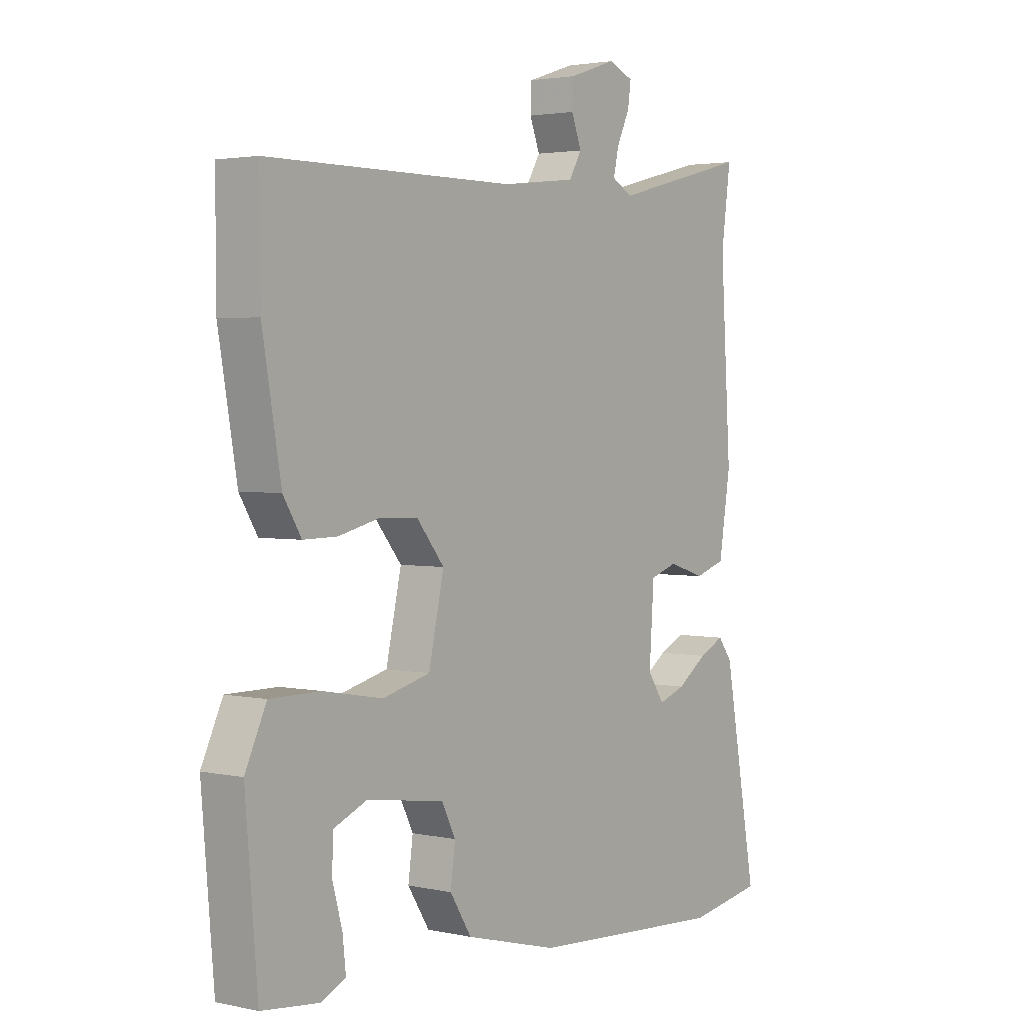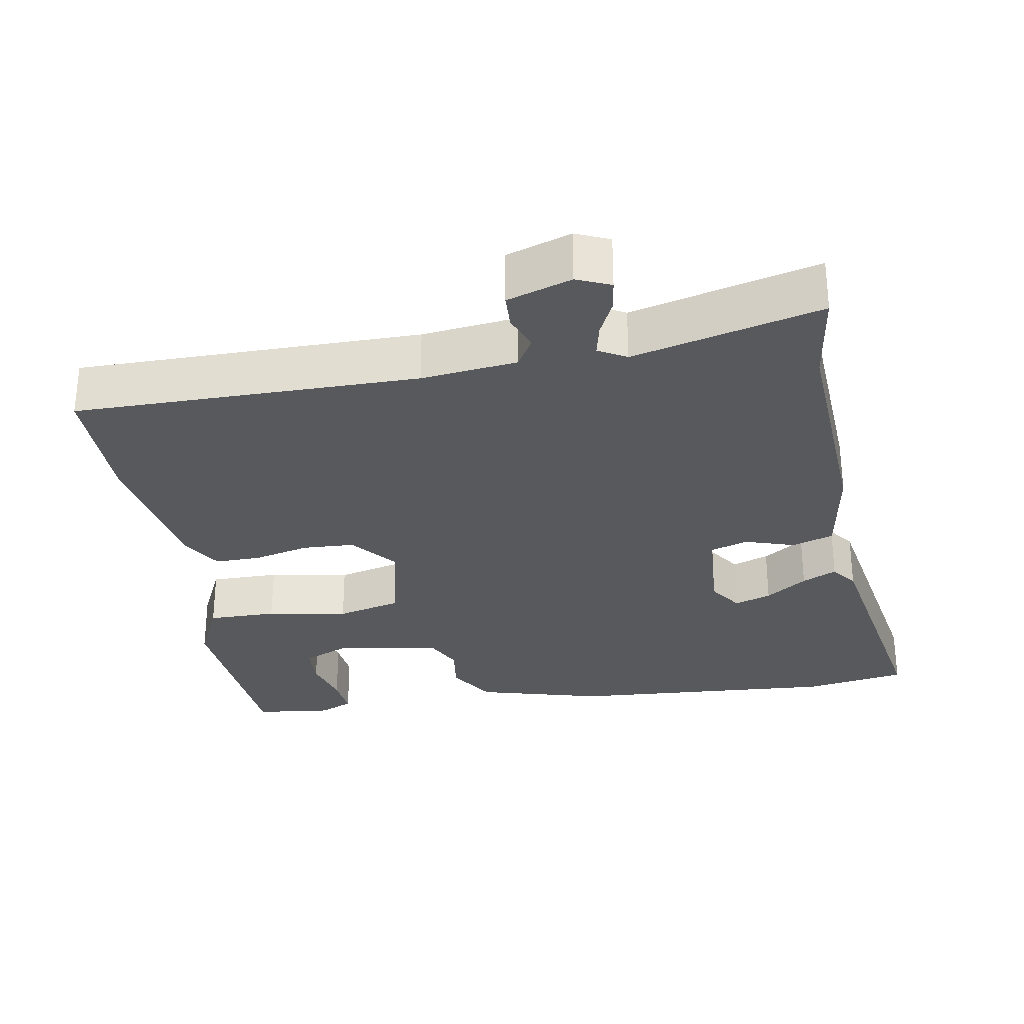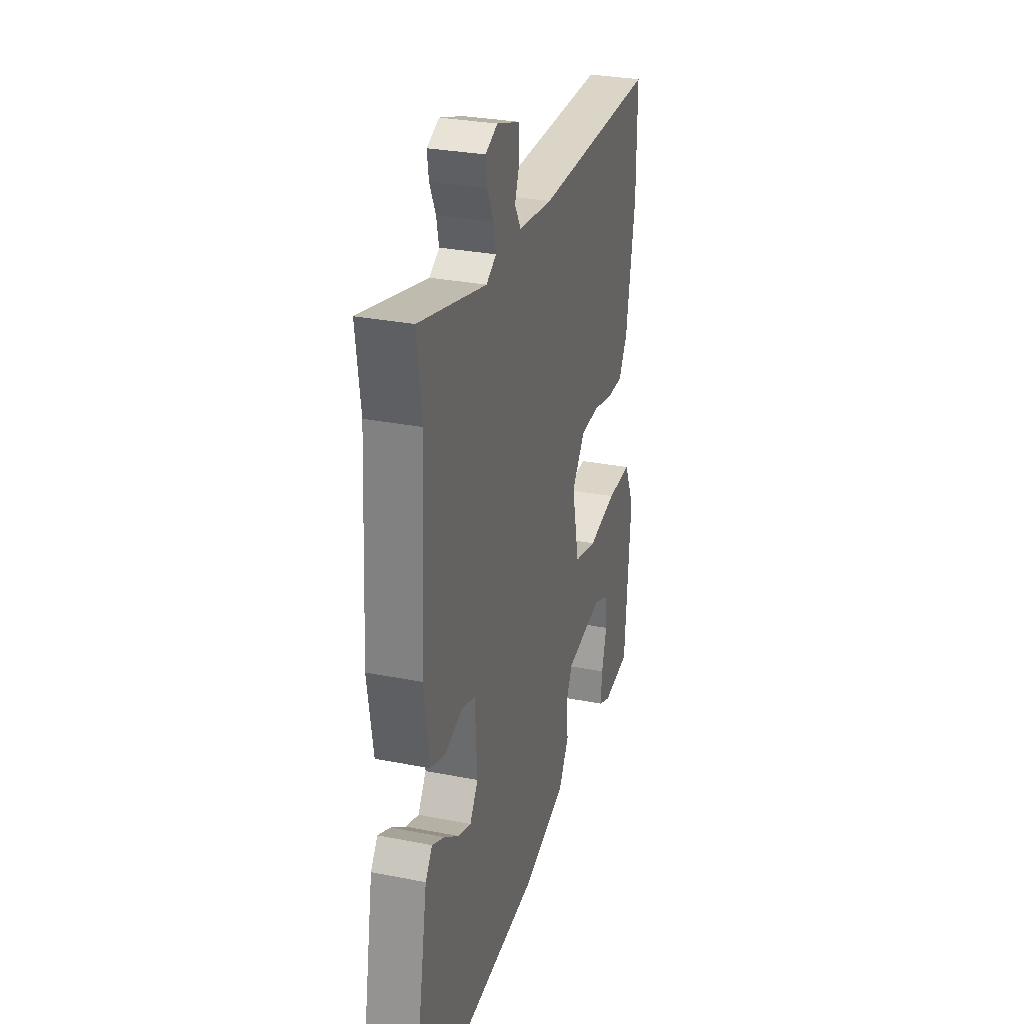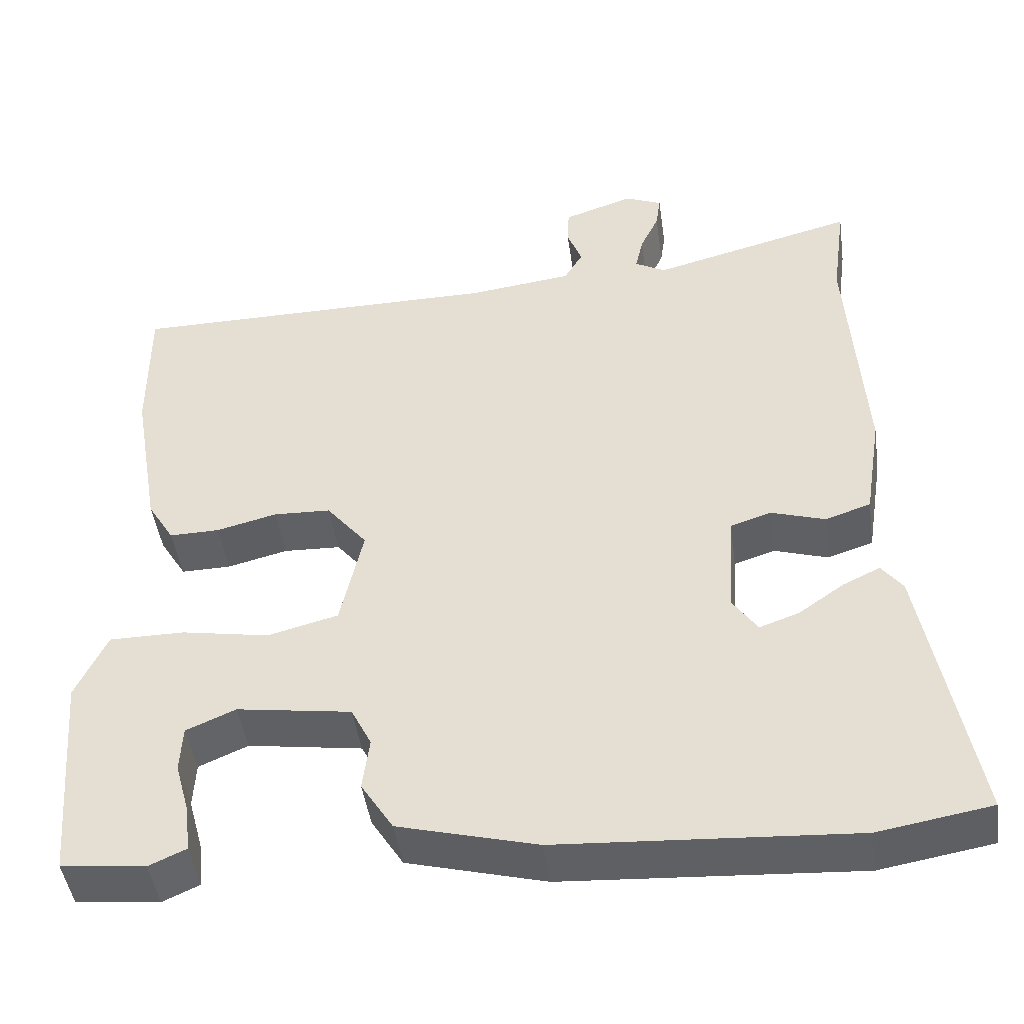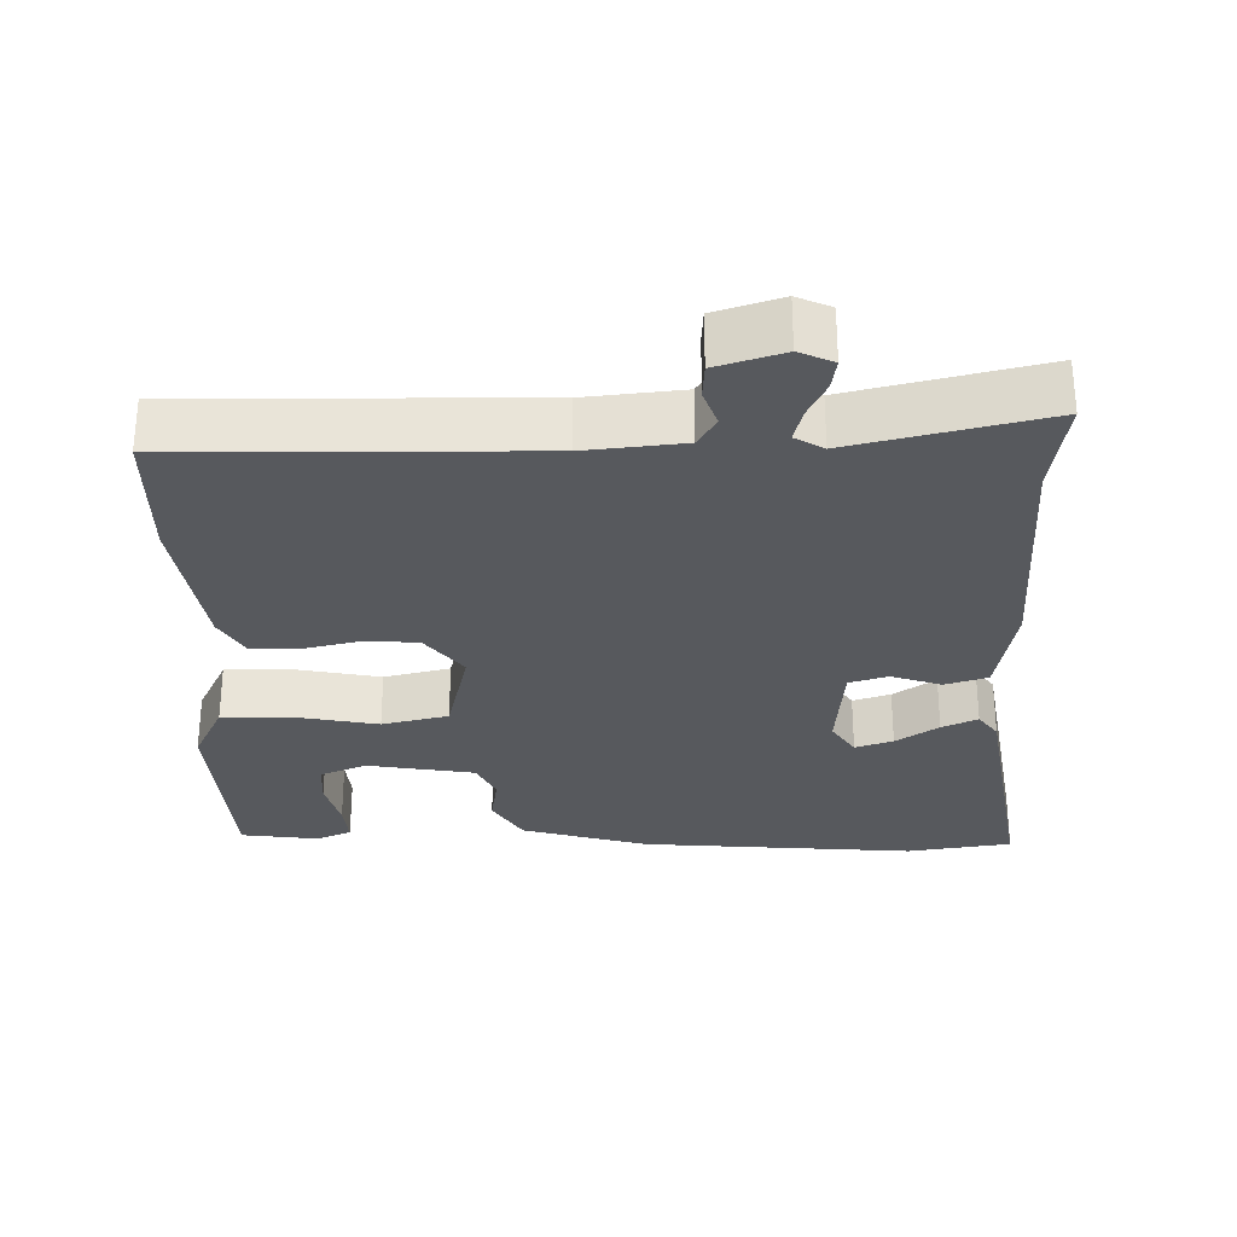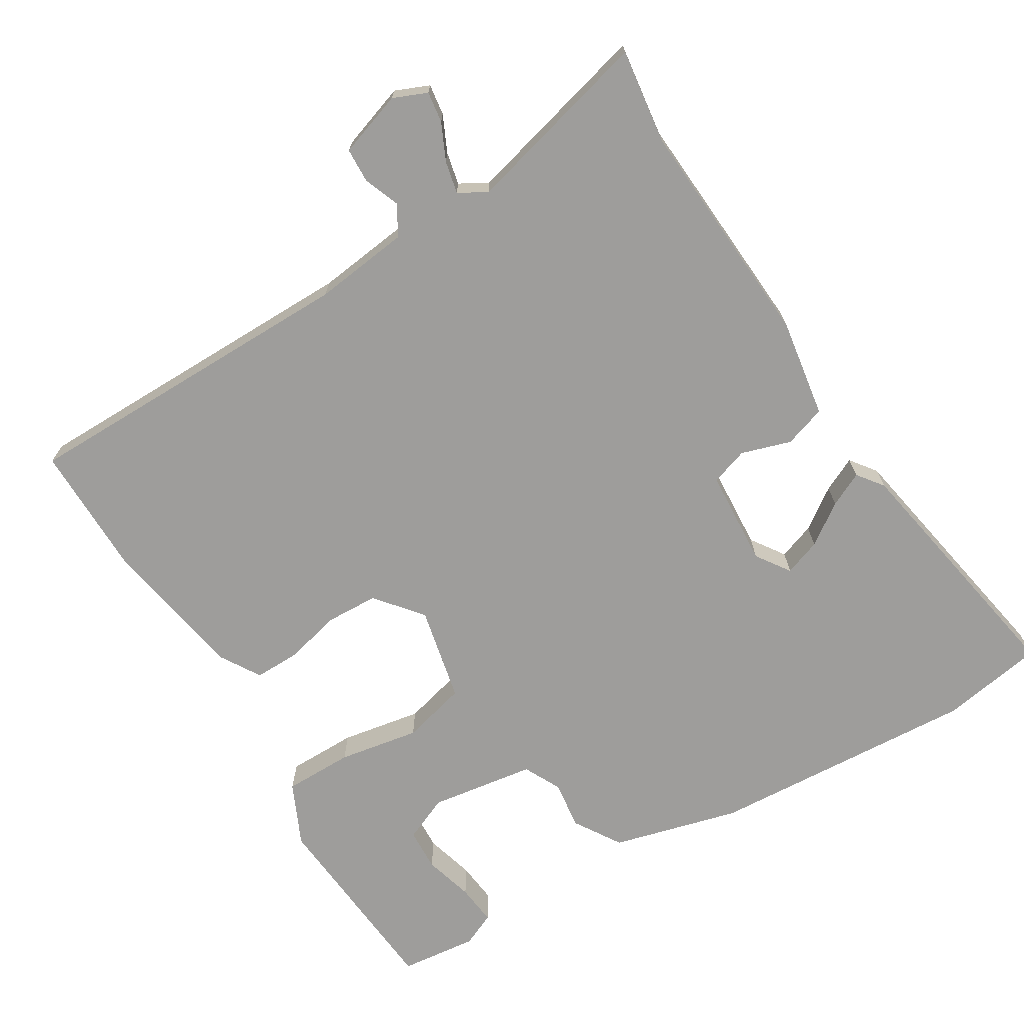
<metadata>
{"format":"obj","ext":"obj","renderer":"f3d","projection":"perspective","resolution":1024,"background":"white","views":[{"elev":2.7,"azim":-53.0,"up":"+Z"},{"elev":-29.8,"azim":9.6,"up":"+Y"},{"elev":29.6,"azim":106.2,"up":"+Z"},{"elev":-45.9,"azim":8.1,"up":"+Z"},{"elev":-29.6,"azim":0.1,"up":"+Y"},{"elev":-70.6,"azim":31.4,"up":"+Y"}]}
</metadata>
<code>
v -0.499 0.07 0.349
v -0.5 0.07 0.533
v -0.023 0.07 0.534
v 0.11 0.07 0.55
v 0.134 0.07 0.591
v 0.115 0.07 0.641
v 0.117 0.07 0.689
v 0.207 0.07 0.719
v 0.254 0.07 0.699
v 0.248 0.07 0.656
v 0.224 0.07 0.605
v 0.214 0.07 0.56
v 0.253 0.07 0.538
v 0.514 0.07 0.605
v 0.496 0.07 0.473
v 0.516 0.07 0.152
v 0.494 0.07 0.015
v 0.436 0.07 -0.004
v 0.367 0.07 0.018
v 0.315 0.07 0.001
v 0.306 0.07 -0.133
v 0.338 0.07 -0.18
v 0.389 0.07 -0.162
v 0.446 0.07 -0.122
v 0.494 0.07 -0.099
v 0.521 0.07 -0.135
v 0.584 0.07 -0.486
v 0.441 0.07 -0.51
v 0.067 0.07 -0.486
v -0.109 0.07 -0.439
v -0.15 0.07 -0.374
v -0.141 0.07 -0.307
v -0.167 0.07 -0.255
v -0.313 0.07 -0.233
v -0.376 0.07 -0.26
v -0.379 0.07 -0.319
v -0.36 0.07 -0.388
v -0.354 0.07 -0.445
v -0.401 0.07 -0.466
v -0.508 0.07 -0.454
v -0.531 0.07 -0.178
v -0.491 0.07 -0.092
v -0.395 0.07 -0.092
v -0.283 0.07 -0.112
v -0.193 0.07 -0.089
v -0.164 0.07 0.043
v -0.216 0.07 0.107
v -0.289 0.07 0.11
v -0.366 0.07 0.091
v -0.43 0.07 0.09
v -0.464 0.07 0.146
v -0.499 0 0.349
v -0.5 0 0.533
v -0.023 0 0.534
v 0.11 0 0.55
v 0.134 0 0.591
v 0.115 0 0.641
v 0.117 0 0.689
v 0.207 0 0.719
v 0.254 0 0.699
v 0.248 0 0.656
v 0.224 0 0.605
v 0.214 0 0.56
v 0.253 0 0.538
v 0.514 0 0.605
v 0.496 0 0.473
v 0.516 0 0.152
v 0.494 0 0.015
v 0.436 0 -0.004
v 0.367 0 0.018
v 0.315 0 0.001
v 0.306 0 -0.133
v 0.338 0 -0.18
v 0.389 0 -0.162
v 0.446 0 -0.122
v 0.494 0 -0.099
v 0.521 0 -0.135
v 0.584 0 -0.486
v 0.441 0 -0.51
v 0.067 0 -0.486
v -0.109 0 -0.439
v -0.15 0 -0.374
v -0.141 0 -0.307
v -0.167 0 -0.255
v -0.313 0 -0.233
v -0.376 0 -0.26
v -0.379 0 -0.319
v -0.36 0 -0.388
v -0.354 0 -0.445
v -0.401 0 -0.466
v -0.508 0 -0.454
v -0.531 0 -0.178
v -0.491 0 -0.092
v -0.395 0 -0.092
v -0.283 0 -0.112
v -0.193 0 -0.089
v -0.164 0 0.043
v -0.216 0 0.107
v -0.289 0 0.11
v -0.366 0 0.091
v -0.43 0 0.09
v -0.464 0 0.146
f 1 2 3
f 51 1 3
f 50 51 3
f 49 50 3
f 48 49 3
f 47 48 3 4
f 46 47 4
f 45 46 4 5
f 42 43 44
f 41 42 44
f 40 41 44
f 38 39 40
f 37 38 40
f 36 37 40
f 35 36 40
f 35 40 44
f 34 35 44 45
f 30 31 32
f 29 30 32
f 28 29 32
f 27 28 32
f 26 27 32
f 23 24 25 26
f 22 23 26
f 22 26 32
f 21 22 32 33
f 17 18 19
f 16 17 19
f 15 16 19
f 15 19 20
f 14 15 20
f 13 14 20
f 20 21 33
f 13 20 33
f 12 13 33
f 9 10 11
f 8 9 11
f 7 8 11
f 6 7 11
f 5 6 11
f 11 12 33
f 5 11 33
f 45 5 33
f 33 34 45
f 54 53 52
f 54 52 102
f 54 102 101
f 54 101 100
f 54 100 99
f 55 54 99 98
f 55 98 97
f 56 55 97 96
f 95 94 93
f 95 93 92
f 95 92 91
f 91 90 89
f 91 89 88
f 91 88 87
f 91 87 86
f 95 91 86
f 96 95 86 85
f 83 82 81
f 83 81 80
f 83 80 79
f 83 79 78
f 83 78 77
f 77 76 75 74
f 77 74 73
f 83 77 73
f 84 83 73 72
f 70 69 68
f 70 68 67
f 70 67 66
f 71 70 66
f 71 66 65
f 71 65 64
f 84 72 71
f 84 71 64
f 84 64 63
f 62 61 60
f 62 60 59
f 62 59 58
f 62 58 57
f 62 57 56
f 84 63 62
f 84 62 56
f 84 56 96
f 96 85 84
f 1 52 53 2
f 2 53 54 3
f 3 54 55 4
f 4 55 56 5
f 5 56 57 6
f 6 57 58 7
f 7 58 59 8
f 8 59 60 9
f 9 60 61 10
f 10 61 62 11
f 11 62 63 12
f 12 63 64 13
f 13 64 65 14
f 14 65 66 15
f 15 66 67 16
f 16 67 68 17
f 17 68 69 18
f 18 69 70 19
f 19 70 71 20
f 20 71 72 21
f 21 72 73 22
f 22 73 74 23
f 23 74 75 24
f 24 75 76 25
f 25 76 77 26
f 26 77 78 27
f 27 78 79 28
f 28 79 80 29
f 29 80 81 30
f 30 81 82 31
f 31 82 83 32
f 32 83 84 33
f 33 84 85 34
f 34 85 86 35
f 35 86 87 36
f 36 87 88 37
f 37 88 89 38
f 38 89 90 39
f 39 90 91 40
f 40 91 92 41
f 41 92 93 42
f 42 93 94 43
f 43 94 95 44
f 44 95 96 45
f 45 96 97 46
f 46 97 98 47
f 47 98 99 48
f 48 99 100 49
f 49 100 101 50
f 50 101 102 51
f 51 102 52 1

</code>
